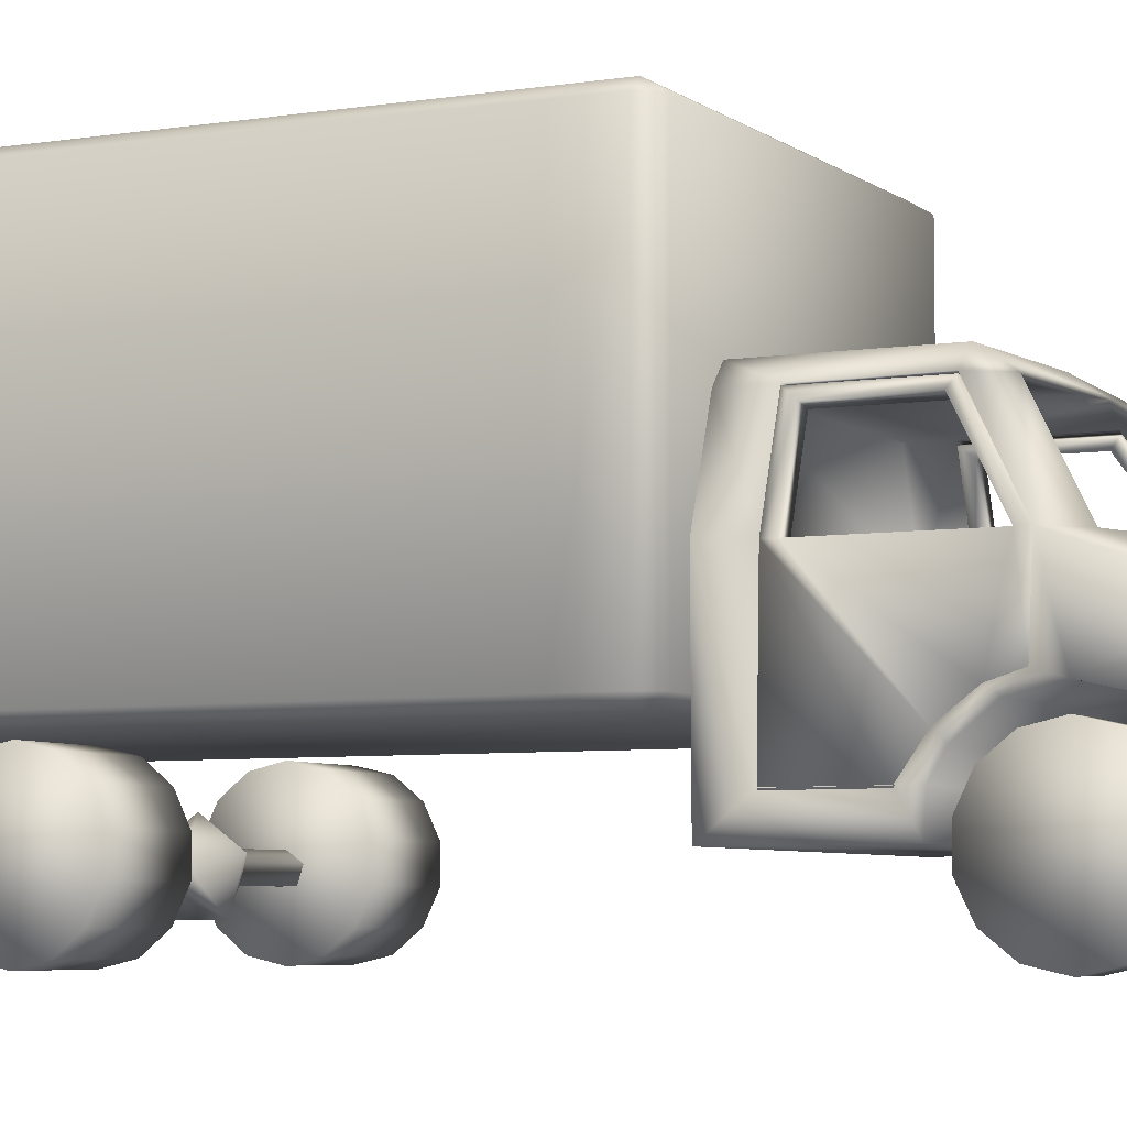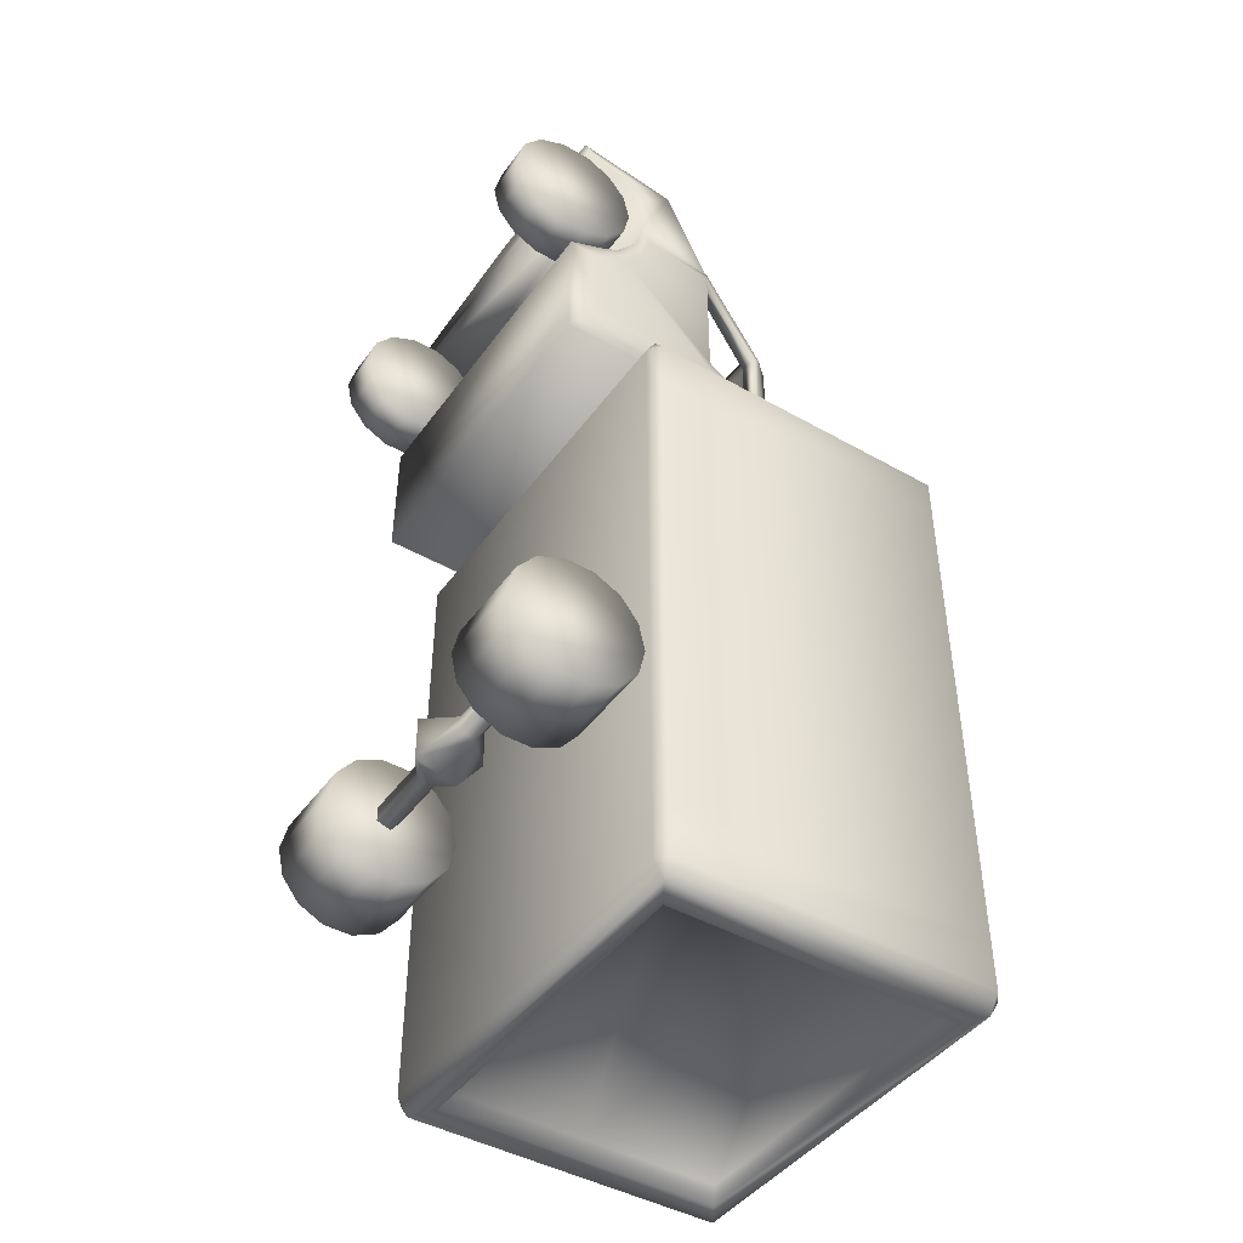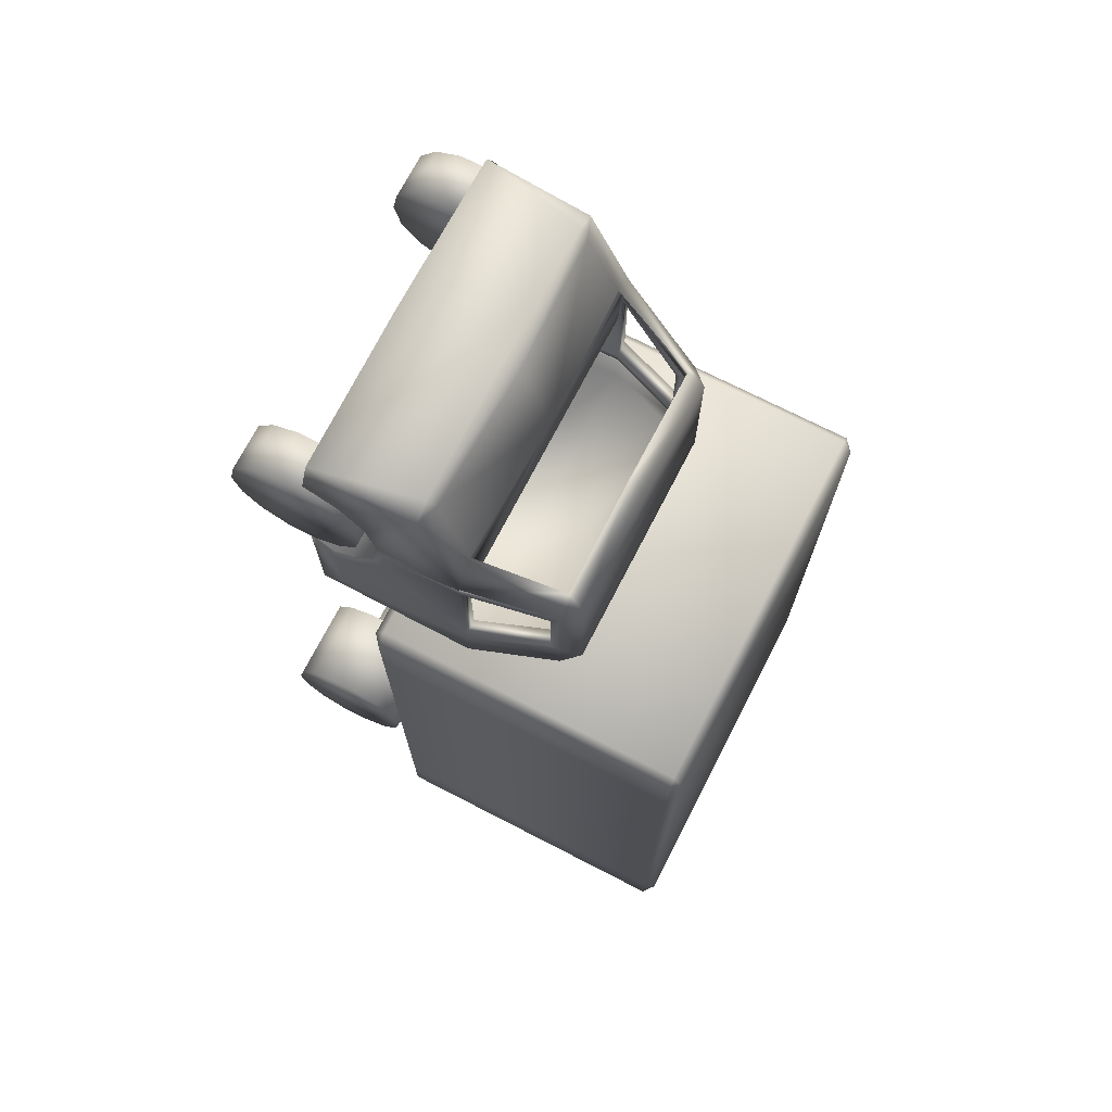
<metadata>
{"format":"obj","ext":"obj","renderer":"f3d","projection":"perspective","resolution":1024,"background":"white","views":[{"elev":-5.5,"azim":-63.4,"up":"+Y"},{"elev":-44.4,"azim":56.5,"up":"+Z"},{"elev":71.9,"azim":117.2,"up":"+Z"}]}
</metadata>
<code>
v -1.131 1.086 -3.572
v 1.131 0.1175 -3.572
v -1.131 0.1175 -3.572
v -1.131 2.055 -3.572
v 1.131 1.086 -3.572
v 1.131 2.055 -3.572
v 1.338 -0.009132 -3.693
v 1.424 2.181 -3.576
v 1.424 -0.009132 -3.576
v 1.338 2.251 -3.576
v 1.424 2.181 -3.231
v 1.424 -0.009132 -3.231
v 1.338 2.251 0.601
v 1.424 2.181 0.256
v 1.424 2.181 0.601
v 1.424 -0.009132 0.256
v 1.338 2.181 0.718
v 1.424 -0.009132 0.601
v -1.338 -0.0789 -3.574
v -1.338 -0.009132 -3.693
v 1.338 -0.0789 -3.574
v 1.338 -0.0789 0.601
v -1.338 -0.0789 0.601
v 1.338 -0.009132 0.718
v 1.338 2.181 -3.693
v 1.173 0.09911 -3.693
v 1.173 2.073 -3.693
v -1.338 2.181 0.718
v -1.173 2.073 -3.693
v -1.338 2.251 -3.576
v -1.206 -0.4449 2.734
v 1.206 -0.2144 2.623
v 1.206 -0.4449 2.734
v 0 -0.4449 2.926
v 1.206 -0.05483 2.423
v 1.119 0.278 2.797
v 1.206 -0.2144 1.724
v 1.203 -0.004995 1.851
v 1.206 -0.05483 1.924
v 1.202 0.04857 2.023
v 1.206 0.002109 2.174
v 1.203 -0.149 1.662
v 1.206 -0.3544 1.643
v 1.205 -0.3544 1.516
v 1.049 -0.3562 1.517
v 1.203 -0.3544 0.9927
v 1.047 -0.3555 0.993
v 1.174 0.5544 0.9937
v 1.162 -0.5597 1.613
v 1.174 0.5544 1.069
v 1.176 0.5544 1.963
v 1.049 -0.008099 1.852
v -1.203 -0.149 1.662
v -1.203 -0.004995 1.851
v 1.1 0.04857 2.023
v 1.049 -0.1506 1.663
v 1.176 0.5544 2.037
v 1.049 0.04502 2.023
v 1.065 0.5544 2.037
v 1.176 0.5433 2.037
v 0.8403 1.138 1.875
v 1.002 0.5433 2.215
v 1.065 0.5433 2.037
v 0.9711 1.138 1.688
v 0.9907 1.082 1.643
v 1.065 0.5544 1.963
v 1.065 0.5544 1.07
v 0.9908 1.082 1.065
v 1.049 0.5544 0.9937
v 0.9711 1.138 0.9937
v 1.065 0.5544 0.994
v 1.174 0.5544 0.7177
v 1.162 -0.5621 0.7177
v -1.162 0.5544 0.7177
v 0.9711 1.138 0.7177
v -1.173 0.09911 -3.693
v -1.162 -0.5621 0.7177
v 1.132 -0.4449 2.882
v 0.947 0.2919 1.861
v -1.1 0.04857 2.023
v 0 0.2919 1.861
v 0.947 0.5786 1.94
v 0 0.5433 2.037
v 0.8805 1.058 1.065
v 0.8608 1.115 1.688
v 0.8514 1.138 0.9937
v 1.049 0.5545 0.7581
v 1.047 -0.3542 0.7572
v -1.049 0.5545 0.7581
v 0 0.5872 2.271
v 0.8804 1.058 1.643
v 0.8608 1.115 0.9936
v 0.8648 1.257 1.706
v 0.8648 1.257 0.7177
v 0.8594 1.138 1.688
v -0.9711 1.138 0.7177
v 0 0.5786 1.94
v 0 1.257 1.762
v -0.8648 1.257 0.7177
v 0 1.138 1.931
v -0.8514 1.138 0.9937
v 0.8514 1.138 0.7581
v 0.2521 -0.5767 -2.197
v 1.09 -0.675 -2.165
v 0.2521 -0.675 -2.165
v 1.09 -0.675 -2.062
v 0.2521 -0.675 -2.062
v 1.09 -0.5767 -2.03
v 1.09 -0.5767 -2.197
v 0.2521 -0.516 -2.113
v 0.2521 -0.5767 -2.03
v 1.09 -0.516 -2.113
v 0 -0.8241 -2.262
v 0 -0.8241 -1.965
v -0.2521 -0.675 -2.165
v -1.132 -0.4449 2.882
v -0.947 0.5786 1.94
v -0.947 0.2919 1.861
v -0.8403 1.138 1.875
v -0.8594 1.138 1.688
v -0.8648 1.257 1.706
v 0 -0.367 -2.113
v 0 -0.5416 -2.354
v -0.2521 -0.5767 -2.197
v 0 -0.5416 -1.873
v -0.2521 -0.5767 -2.03
v -0.2521 -0.675 -2.062
v -0.2521 -0.516 -2.113
v -1.09 -0.516 -2.113
v -0.8514 1.138 0.7581
v -0.9711 1.138 1.688
v -1.065 0.5433 2.037
v -0.8608 1.104 0.9936
v -0.9711 1.127 0.9937
v -0.8608 1.104 1.688
v -0.8805 1.047 1.065
v -1.065 0.5433 0.994
v -0.9711 1.138 0.9937
v -1.065 0.5433 1.963
v -0.8804 1.047 1.643
v -0.9908 1.071 1.065
v -1.174 0.5433 0.9937
v -0.9711 1.127 1.688
v -1.174 0.5544 0.9937
v -1.176 0.5433 2.037
v -0.9907 1.07 1.643
v -1.002 0.5433 2.215
v -1.203 -0.3655 0.9927
v -1.047 -0.3677 0.9932
v -1.049 -0.3673 1.517
v -1.047 -0.3542 0.7572
v -1.049 0.5544 0.9937
v -1.047 -0.3544 0.9927
v -1.049 -0.1617 1.663
v -1.203 -0.1601 1.662
v -1.065 0.5433 1.07
v -1.049 -0.01918 1.852
v -1.049 0.03394 2.023
v -1.202 0.03749 2.023
v -1.174 0.5433 1.069
v -1.09 -0.5767 -2.197
v -1.09 -0.675 -2.165
v -1.09 -0.675 -2.062
v -1.09 -0.5767 -2.03
v -1.202 0.04857 2.023
v -1.162 -0.5597 1.613
v -1.174 0.5544 0.7177
v -1.176 0.5433 1.963
v -1.203 -0.01607 1.851
v -1.205 -0.3655 1.516
v -1.203 -0.3544 0.9927
v -1.205 -0.3544 1.516
v -1.206 -0.2144 2.623
v -1.206 -0.3544 1.643
v -1.206 -0.2144 1.724
v -1.206 -0.05483 2.423
v -1.206 -0.05483 1.924
v -1.206 0.002109 2.174
v -1.424 -0.009132 -3.576
v -1.424 -0.009132 -3.231
v -1.338 2.181 -3.693
v -1.338 -0.009132 0.718
v -1.424 -0.009132 0.601
v -1.424 2.181 -3.576
v -1.424 2.181 0.601
v -1.424 2.181 -3.231
v -1.424 2.181 0.256
v -1.338 2.251 0.601
v -1.424 -0.009132 0.256
v 1.353 -0.8529 -2.473
v 1.353 -1.023 -2.12
v 1.353 -0.978 -2.316
v 1.353 -0.672 -2.56
v 1.353 -0.4714 -2.56
v 1.353 -0.2905 -2.473
v 1.353 -0.1654 -2.316
v 1.353 -0.1208 -2.12
v 1.353 -0.2905 -1.768
v 1.353 -0.1654 -1.925
v 1.353 -0.978 -1.925
v 1.353 -0.8529 -1.768
v 1.353 -0.672 -1.681
v 1.353 -0.4714 -1.681
v 1.204 -0.8529 1.821
v 1.204 -1.023 2.174
v 1.204 -0.978 1.978
v 1.204 -0.672 1.734
v 1.204 -0.4714 1.734
v 1.204 -0.2905 1.821
v 1.204 -0.1654 1.978
v 1.204 -0.1208 2.174
v 1.204 -0.2905 2.526
v 1.204 -0.1654 2.369
v 1.204 -0.978 2.369
v 1.204 -0.8529 2.526
v 1.204 -0.672 2.613
v 1.204 -0.4714 2.613
v 0.8859 -0.978 1.978
v 0.8859 -1.023 2.174
v 0.8859 -0.8529 1.821
v 0.8859 -0.978 2.369
v 0.8859 -0.8529 2.526
v 0.8859 -0.672 1.734
v 0.8859 -0.672 2.613
v 0.8859 -0.4714 1.734
v 0.8859 -0.4714 2.613
v 0.8859 -0.2905 1.821
v 0.8859 -0.2905 2.526
v 0.8859 -0.1654 1.978
v 0.8859 -0.1654 2.369
v 0.8859 -0.1208 2.174
v 0.7369 -0.978 -2.316
v 0.7369 -1.023 -2.12
v 0.7369 -0.8529 -2.473
v 0.7369 -0.978 -1.925
v 0.7369 -0.8529 -1.768
v 0.7369 -0.672 -2.56
v 0.7369 -0.4714 -2.56
v 0.7369 -0.2905 -2.473
v 0.7369 -0.1654 -2.316
v 0.7369 -0.1208 -2.12
v 0.7369 -0.2905 -1.768
v 0.7369 -0.1654 -1.925
v 0.7369 -0.672 -1.681
v 0.7369 -0.4714 -1.681
v -0.7369 -0.8529 -2.473
v -0.7369 -1.023 -2.12
v -0.7369 -0.978 -2.316
v -0.7369 -0.672 -2.56
v -0.7369 -0.4714 -2.56
v -0.7369 -0.2905 -2.473
v -0.7369 -0.1654 -2.316
v -0.7369 -0.1208 -2.12
v -0.7369 -0.2905 -1.768
v -0.7369 -0.1654 -1.925
v -0.7369 -0.978 -1.925
v -0.7369 -0.8529 -1.768
v -0.7369 -0.672 -1.681
v -0.7369 -0.4714 -1.681
v -0.8859 -0.8529 1.821
v -0.8859 -1.023 2.174
v -0.8859 -0.978 1.978
v -0.8859 -0.672 1.734
v -0.8859 -0.4714 1.734
v -0.8859 -0.2905 1.821
v -0.8859 -0.1654 1.978
v -0.8859 -0.1208 2.174
v -0.8859 -0.2905 2.526
v -0.8859 -0.1654 2.369
v -0.8859 -0.978 2.369
v -0.8859 -0.8529 2.526
v -0.8859 -0.672 2.613
v -0.8859 -0.4714 2.613
v -1.119 0.278 2.797
v -1.204 -0.978 1.978
v -1.204 -1.023 2.174
v -1.204 -0.8529 1.821
v -1.204 -0.978 2.369
v -1.204 -0.8529 2.526
v -1.204 -0.672 1.734
v -1.204 -0.672 2.613
v -1.204 -0.4714 1.734
v -1.204 -0.4714 2.613
v -1.204 -0.2905 1.821
v -1.204 -0.2905 2.526
v -1.204 -0.1654 1.978
v -1.204 -0.1654 2.369
v -1.204 -0.1208 2.174
v -1.353 -0.978 -2.316
v -1.353 -1.023 -2.12
v -1.353 -0.8529 -2.473
v -1.353 -0.978 -1.925
v -1.353 -0.8529 -1.768
v -1.353 -0.672 -2.56
v -1.353 -0.672 -1.681
v -1.353 -0.4714 -2.56
v -1.353 -0.4714 -1.681
v -1.353 -0.2905 -2.473
v -1.353 -0.2905 -1.768
v -1.353 -0.1654 -2.316
v -1.353 -0.1654 -1.925
v -1.353 -0.1208 -2.12
v 0.9901 0.278 2.866
v 0.9697 0.3339 2.797
v 0 0.278 2.91
v 0 0.3779 2.84
v -0.9901 0.278 2.866
v -0.9697 0.3339 2.797
f 1 2 3
f 4 5 1
f 5 2 1
f 6 5 4
f 7 8 9
f 10 11 8
f 11 9 8
f 12 9 11
f 11 13 14
f 13 15 14
f 15 16 14
f 17 18 15
f 18 16 15
f 19 20 21
f 9 12 21
f 12 16 21
f 22 23 21
f 18 24 22
f 21 16 22
f 16 18 22
f 25 8 7
f 9 21 7
f 21 20 7
f 20 26 7
f 26 27 7
f 17 28 24
f 7 27 25
f 27 29 25
f 24 18 17
f 15 13 17
f 8 25 10
f 13 11 10
f 30 13 10
f 31 32 33
f 34 31 33
f 35 36 32
f 37 38 39
f 38 40 39
f 39 40 41
f 42 43 44
f 42 45 44
f 46 47 44
f 48 44 46
f 44 49 46
f 44 47 46
f 48 47 46
f 47 48 46
f 37 42 38
f 50 51 38
f 40 52 38
f 52 42 38
f 42 53 38
f 54 55 38
f 37 43 42
f 52 56 42
f 56 45 42
f 38 51 40
f 51 57 40
f 58 52 40
f 57 59 40
f 38 55 40
f 36 41 60
f 41 40 60
f 61 62 60
f 40 55 60
f 63 64 60
f 51 64 57
f 64 59 57
f 65 64 51
f 66 65 51
f 50 66 51
f 38 42 50
f 67 66 50
f 68 67 50
f 42 44 48
f 50 42 48
f 68 50 48
f 69 47 48
f 70 69 48
f 71 70 48
f 47 71 48
f 48 46 72
f 73 74 72
f 74 75 72
f 76 2 26
f 2 5 26
f 6 4 27
f 5 6 27
f 26 5 27
f 72 46 73
f 46 49 73
f 77 74 73
f 44 43 49
f 33 32 78
f 32 36 78
f 35 41 36
f 79 63 55
f 54 80 55
f 80 81 55
f 81 79 55
f 79 82 63
f 82 83 63
f 83 62 63
f 60 55 63
f 47 67 71
f 84 71 67
f 47 45 67
f 67 52 66
f 85 66 59
f 66 58 59
f 86 87 69
f 87 88 69
f 89 88 87
f 47 44 45
f 67 45 56
f 58 66 52
f 67 56 52
f 40 59 58
f 69 88 47
f 83 90 62
f 61 63 62
f 91 84 68
f 84 67 68
f 91 68 65
f 66 91 65
f 64 68 70
f 68 48 70
f 48 75 70
f 86 69 70
f 64 86 70
f 71 92 70
f 92 85 70
f 65 68 64
f 61 60 64
f 93 61 64
f 70 94 64
f 63 95 64
f 95 86 64
f 85 59 64
f 70 85 64
f 48 72 75
f 94 70 75
f 96 94 75
f 74 96 75
f 81 97 79
f 79 97 82
f 91 85 84
f 66 85 91
f 98 93 94
f 96 99 94
f 64 94 93
f 100 61 93
f 71 84 92
f 84 85 92
f 63 61 95
f 86 101 102
f 95 100 86
f 102 87 86
f 103 104 105
f 104 106 105
f 105 106 107
f 106 108 107
f 109 104 103
f 110 109 103
f 107 108 111
f 108 112 111
f 112 109 110
f 111 112 110
f 103 105 113
f 105 107 113
f 114 115 113
f 113 107 114
f 107 111 114
f 116 31 34
f 33 78 34
f 82 97 83
f 97 117 83
f 81 118 97
f 95 61 100
f 101 86 100
f 119 120 100
f 99 121 98
f 100 93 98
f 121 100 98
f 122 103 123
f 103 113 123
f 124 122 123
f 113 124 123
f 114 111 125
f 126 114 125
f 111 122 125
f 122 126 125
f 110 103 122
f 111 110 122
f 124 113 115
f 115 114 127
f 128 122 124
f 127 114 126
f 126 122 128
f 129 126 128
f 87 102 130
f 102 101 130
f 100 120 101
f 120 131 101
f 119 132 120
f 132 131 120
f 133 134 135
f 135 136 133
f 136 137 133
f 138 131 121
f 119 100 121
f 98 94 99
f 138 121 99
f 135 139 140
f 135 140 136
f 140 141 136
f 97 118 117
f 133 137 134
f 142 141 134
f 141 143 134
f 135 134 143
f 138 99 96
f 144 138 96
f 101 131 138
f 132 145 131
f 145 119 131
f 119 121 131
f 140 139 146
f 140 146 141
f 146 143 141
f 132 119 147
f 90 83 147
f 148 137 149
f 150 148 149
f 151 152 153
f 47 88 153
f 44 47 153
f 152 144 153
f 89 152 151
f 153 88 151
f 88 89 151
f 154 155 150
f 150 156 154
f 157 155 154
f 154 156 157
f 139 158 157
f 158 159 157
f 132 159 158
f 89 101 152
f 101 138 152
f 130 101 89
f 87 130 89
f 156 149 137
f 150 149 156
f 137 136 156
f 136 141 156
f 157 156 139
f 156 160 139
f 158 139 132
f 139 135 132
f 135 143 132
f 80 145 132
f 83 117 132
f 147 83 132
f 117 118 132
f 161 115 162
f 115 127 162
f 162 127 163
f 127 126 163
f 124 115 161
f 129 124 161
f 163 126 164
f 128 124 129
f 164 126 129
f 165 145 80
f 118 81 80
f 132 118 80
f 29 4 1
f 73 49 77
f 77 49 166
f 49 43 166
f 1 3 76
f 3 2 76
f 1 76 29
f 27 4 29
f 137 148 142
f 134 137 142
f 160 141 142
f 144 96 167
f 152 138 144
f 156 141 160
f 139 160 168
f 146 139 168
f 143 146 168
f 132 143 145
f 147 119 145
f 143 168 145
f 132 145 159
f 80 54 165
f 157 169 155
f 42 44 53
f 157 159 169
f 38 53 54
f 150 170 148
f 153 144 171
f 150 155 170
f 44 153 172
f 53 44 172
f 153 171 172
f 173 32 31
f 166 43 174
f 43 37 174
f 174 37 175
f 37 39 175
f 176 32 173
f 175 39 177
f 39 41 177
f 178 35 176
f 35 32 176
f 41 35 178
f 177 41 178
f 179 20 19
f 23 180 19
f 21 23 19
f 22 24 23
f 76 26 20
f 181 76 20
f 179 181 20
f 23 24 182
f 183 23 182
f 24 28 182
f 29 76 181
f 25 29 181
f 184 30 181
f 30 25 181
f 17 13 28
f 185 182 28
f 10 25 30
f 184 186 30
f 186 187 30
f 188 13 30
f 28 13 188
f 185 28 188
f 30 187 188
f 187 185 188
f 184 181 179
f 19 180 179
f 23 183 189
f 180 23 189
f 183 182 185
f 11 16 12
f 14 16 11
f 190 191 192
f 193 191 190
f 194 191 193
f 195 191 194
f 196 191 195
f 197 191 196
f 198 191 199
f 199 191 197
f 200 191 201
f 201 191 202
f 202 191 203
f 203 191 198
f 204 205 206
f 207 205 204
f 208 205 207
f 209 205 208
f 210 205 209
f 211 205 210
f 212 205 213
f 213 205 211
f 214 205 215
f 215 205 216
f 216 205 217
f 217 205 212
f 218 205 219
f 205 214 219
f 206 205 218
f 220 206 218
f 219 214 221
f 214 215 221
f 222 219 221
f 204 206 220
f 223 204 220
f 218 219 220
f 221 215 222
f 215 216 222
f 224 219 222
f 207 204 223
f 225 207 223
f 220 219 223
f 222 216 224
f 216 217 224
f 226 219 224
f 208 207 225
f 227 208 225
f 223 219 225
f 224 217 226
f 217 212 226
f 228 219 226
f 209 208 227
f 229 209 227
f 225 219 227
f 212 213 228
f 226 212 228
f 230 219 228
f 210 209 229
f 231 210 229
f 227 219 229
f 228 213 230
f 213 211 230
f 231 219 230
f 230 211 231
f 211 210 231
f 229 219 231
f 232 191 233
f 191 200 233
f 192 191 232
f 234 192 232
f 233 200 235
f 200 201 235
f 236 233 235
f 190 192 234
f 237 190 234
f 232 233 234
f 193 190 237
f 238 193 237
f 234 233 237
f 194 193 238
f 239 194 238
f 237 233 238
f 195 194 239
f 240 195 239
f 238 233 239
f 196 195 240
f 241 196 240
f 239 233 240
f 242 199 243
f 199 197 243
f 241 233 243
f 243 197 241
f 197 196 241
f 240 233 241
f 235 201 236
f 201 202 236
f 244 233 236
f 236 202 244
f 202 203 244
f 245 233 244
f 244 203 245
f 203 198 245
f 242 233 245
f 198 199 242
f 245 198 242
f 243 233 242
f 246 247 248
f 249 247 246
f 250 247 249
f 251 247 250
f 252 247 251
f 253 247 252
f 254 247 255
f 255 247 253
f 256 247 257
f 257 247 258
f 258 247 259
f 259 247 254
f 260 261 262
f 263 261 260
f 264 261 263
f 265 261 264
f 266 261 265
f 267 261 266
f 268 261 269
f 269 261 267
f 270 261 271
f 271 261 272
f 272 261 273
f 273 261 268
f 178 176 274
f 173 31 116
f 274 173 116
f 171 167 77
f 166 171 77
f 174 172 166
f 172 171 166
f 155 160 142
f 178 274 145
f 165 178 145
f 145 168 159
f 168 169 159
f 169 160 155
f 168 160 169
f 53 175 54
f 170 142 148
f 144 167 171
f 275 261 276
f 261 270 276
f 262 261 275
f 277 262 275
f 276 270 278
f 270 271 278
f 279 276 278
f 260 262 277
f 280 260 277
f 275 276 277
f 278 271 279
f 271 272 279
f 281 276 279
f 263 260 280
f 282 263 280
f 277 276 280
f 279 272 281
f 272 273 281
f 283 276 281
f 264 263 282
f 284 264 282
f 280 276 282
f 281 273 283
f 273 268 283
f 285 276 283
f 265 264 284
f 286 265 284
f 282 276 284
f 268 269 285
f 283 268 285
f 287 276 285
f 266 265 286
f 288 266 286
f 284 276 286
f 285 269 287
f 269 267 287
f 288 276 287
f 287 267 288
f 267 266 288
f 286 276 288
f 155 142 170
f 174 53 172
f 175 53 174
f 274 176 173
f 165 54 177
f 54 175 177
f 165 177 178
f 289 247 290
f 247 256 290
f 248 247 289
f 291 248 289
f 290 256 292
f 256 257 292
f 293 290 292
f 246 248 291
f 294 246 291
f 289 290 291
f 292 257 293
f 257 258 293
f 295 290 293
f 249 246 294
f 296 249 294
f 291 290 294
f 293 258 295
f 258 259 295
f 297 290 295
f 250 249 296
f 298 250 296
f 294 290 296
f 295 259 297
f 259 254 297
f 299 290 297
f 251 250 298
f 300 251 298
f 296 290 298
f 254 255 299
f 297 254 299
f 301 290 299
f 252 251 300
f 302 252 300
f 298 290 300
f 299 255 301
f 255 253 301
f 302 290 301
f 301 253 302
f 253 252 302
f 300 290 302
f 186 179 180
f 189 187 180
f 185 189 183
f 180 187 186
f 184 179 186
f 187 189 185
f 62 36 60
f 303 34 78
f 304 36 62
f 90 304 62
f 78 36 303
f 303 36 304
f 34 303 305
f 303 306 305
f 307 34 305
f 306 307 305
f 303 304 306
f 308 307 306
f 306 304 90
f 306 90 308
f 274 307 308
f 274 116 307
f 308 90 147
f 274 308 147
f 34 307 116
f 274 147 145

</code>
